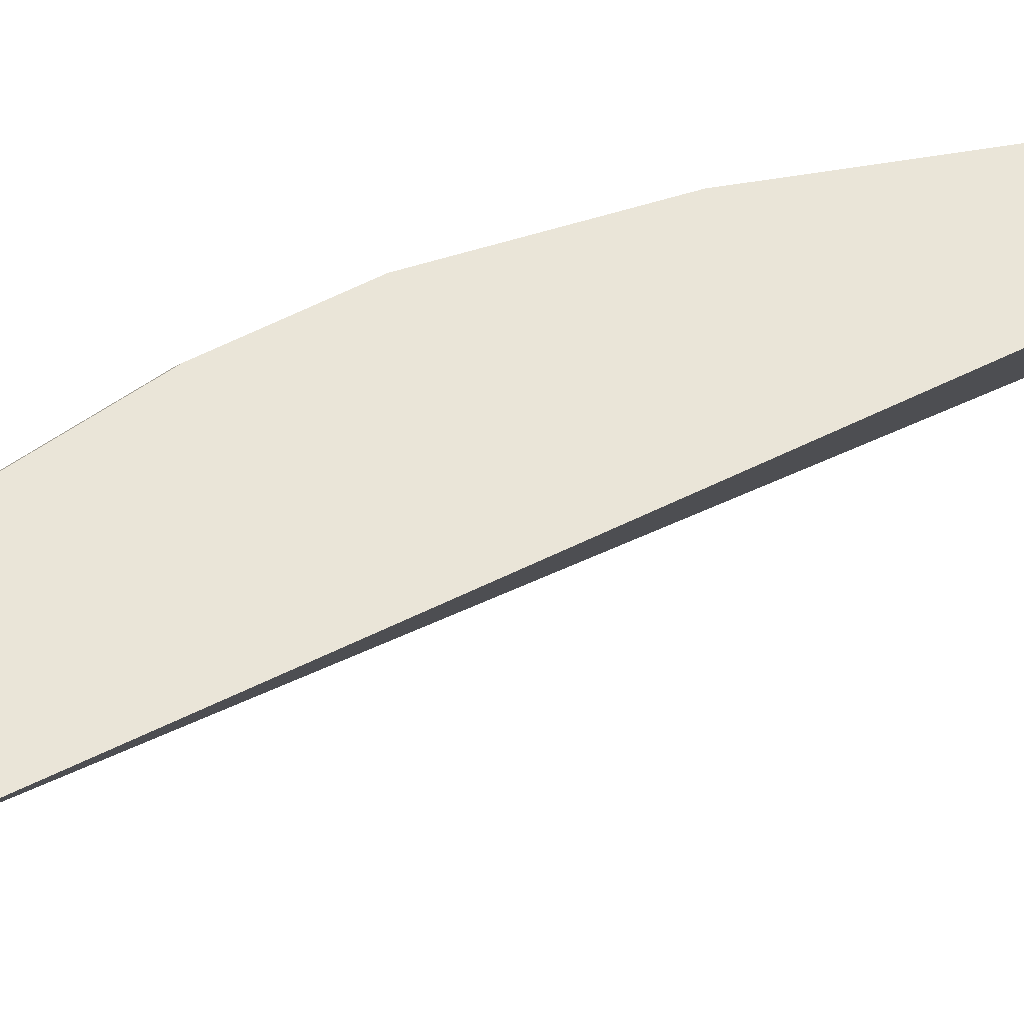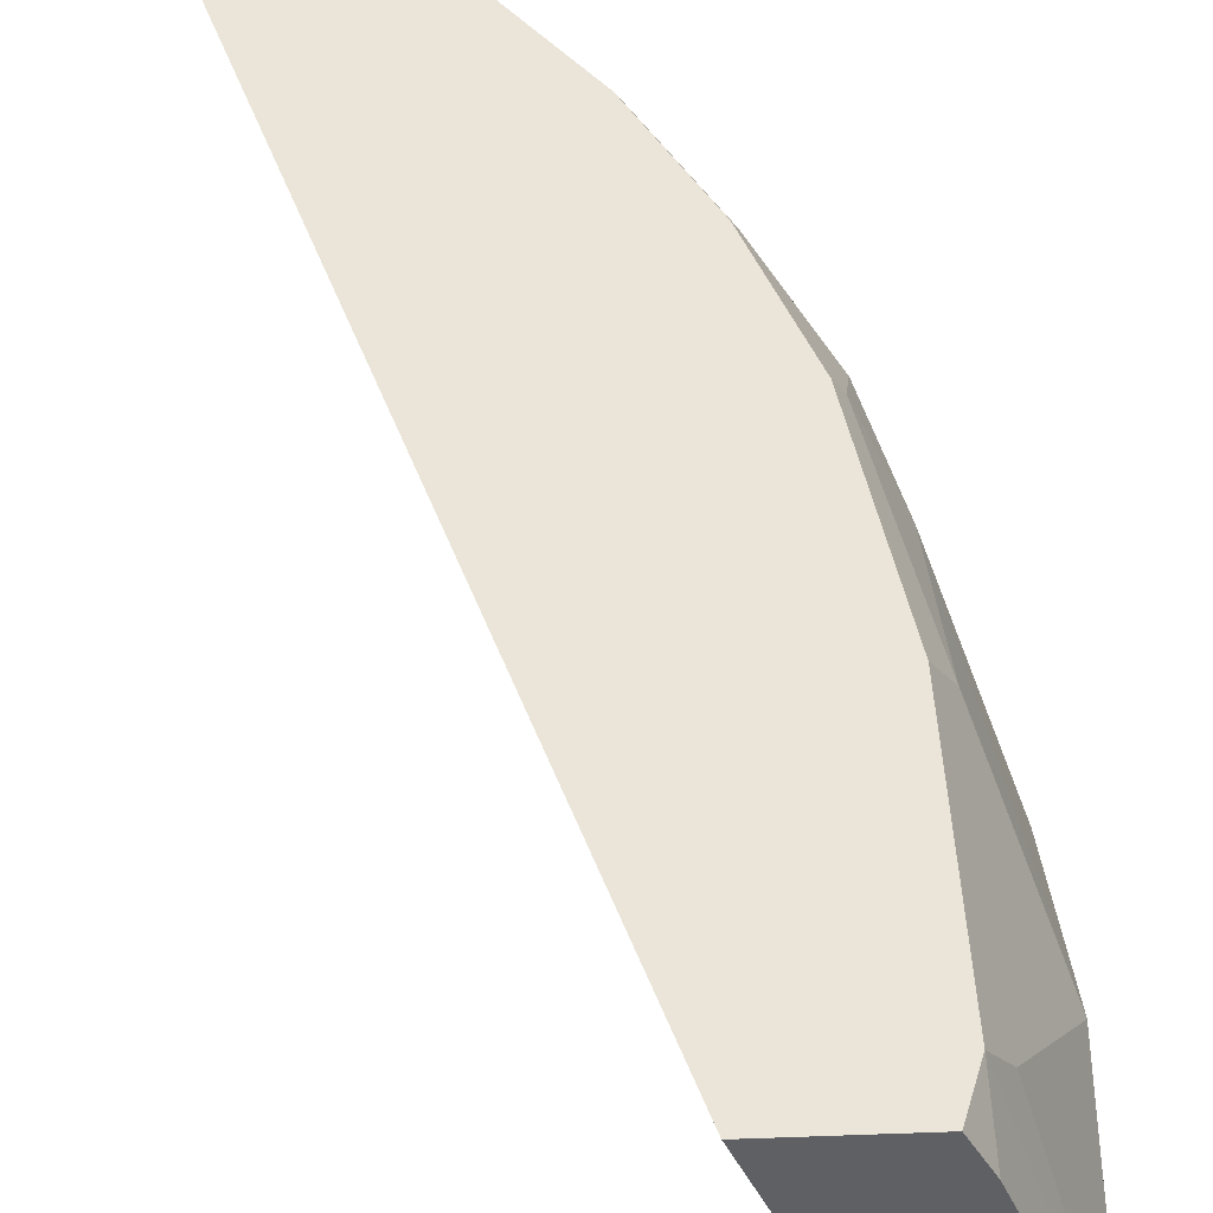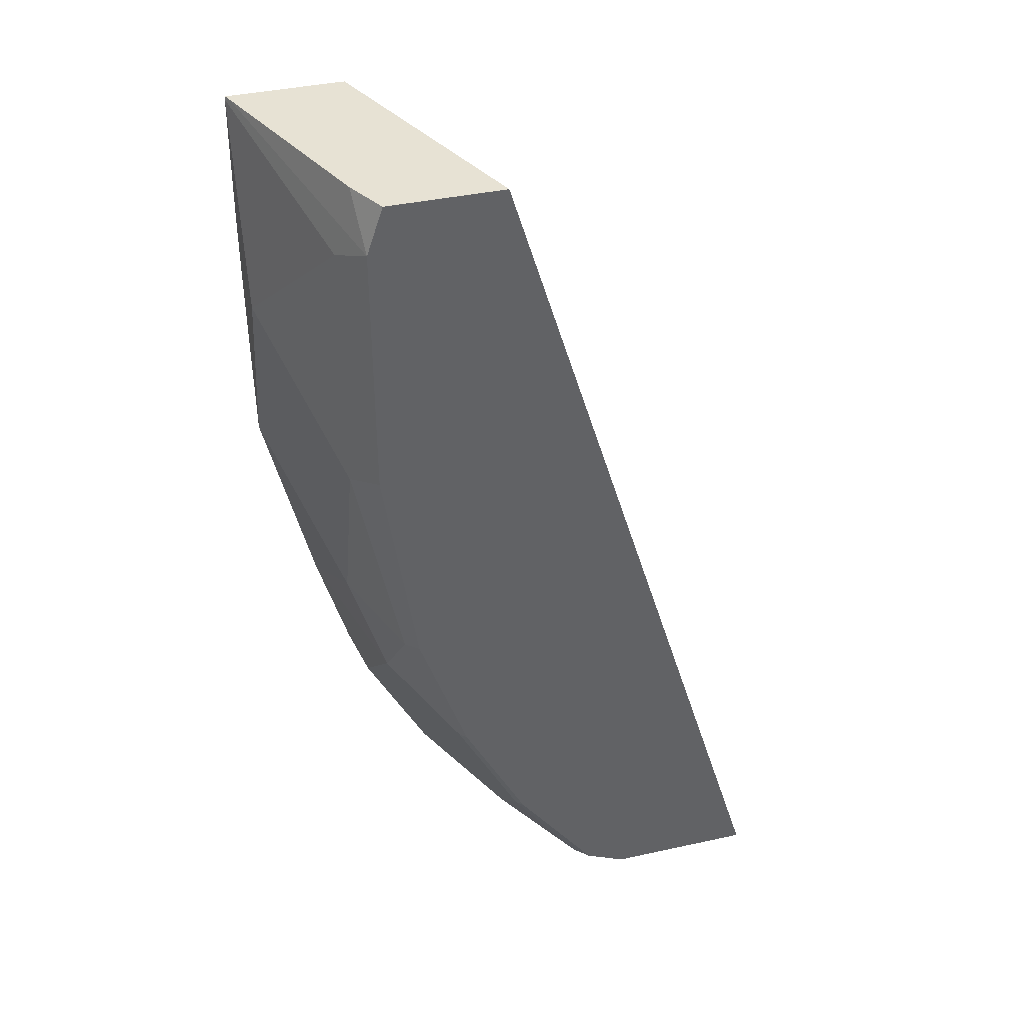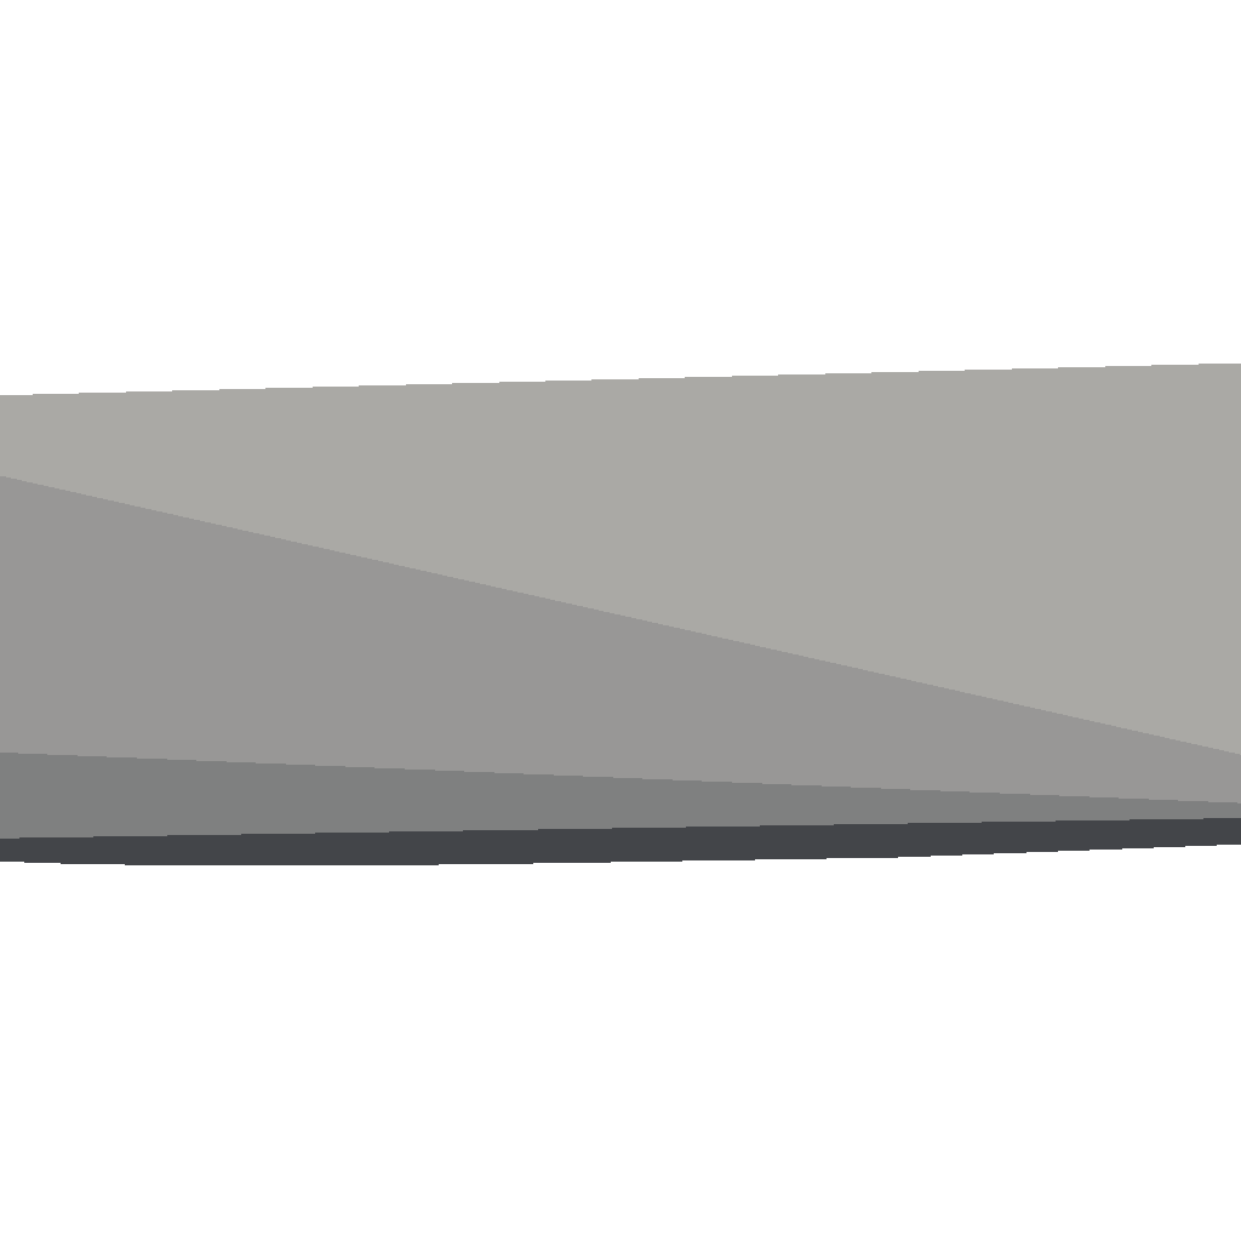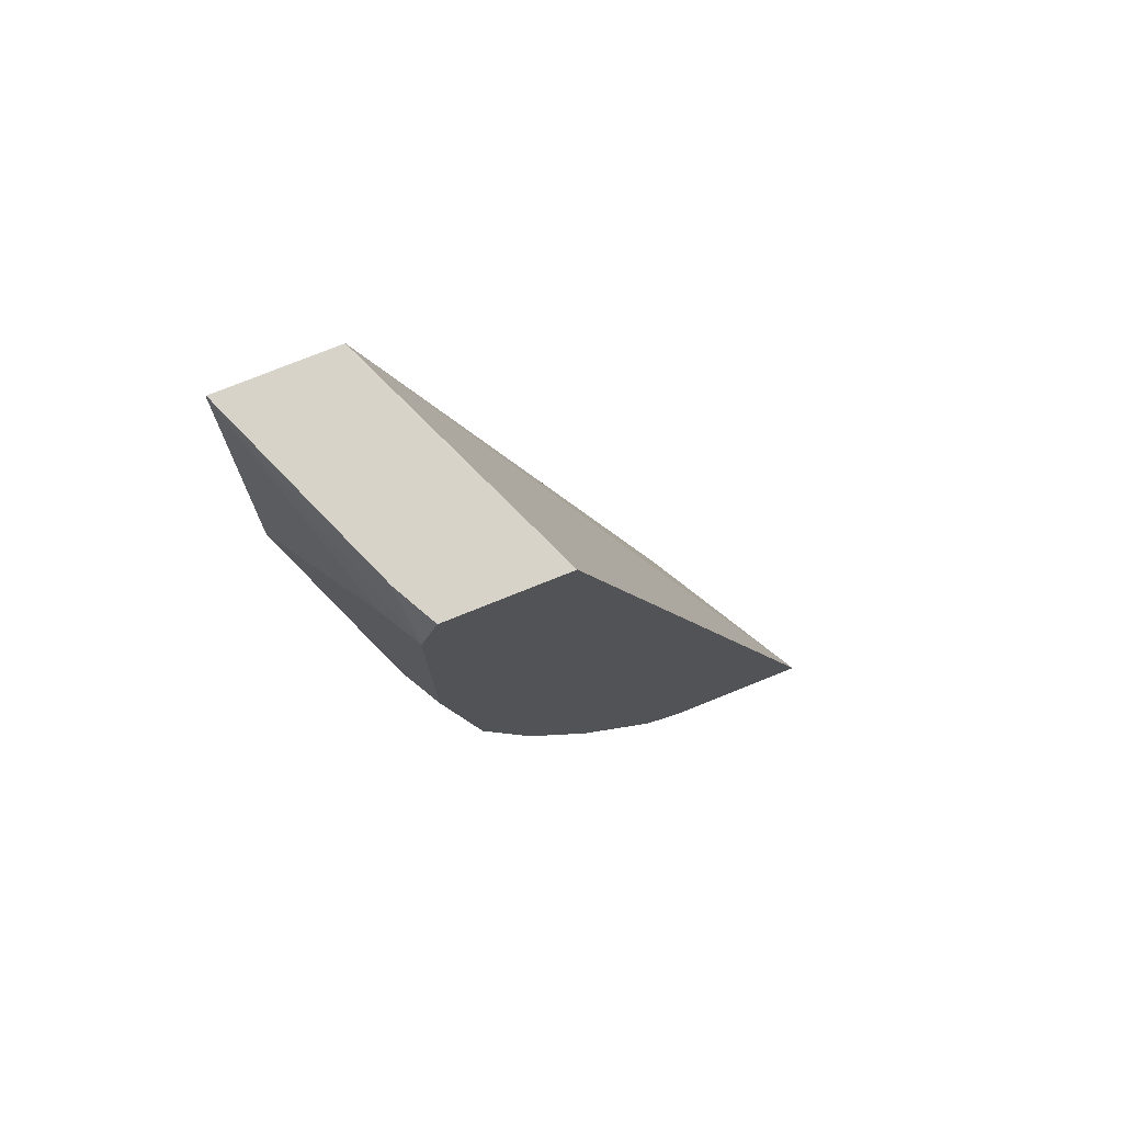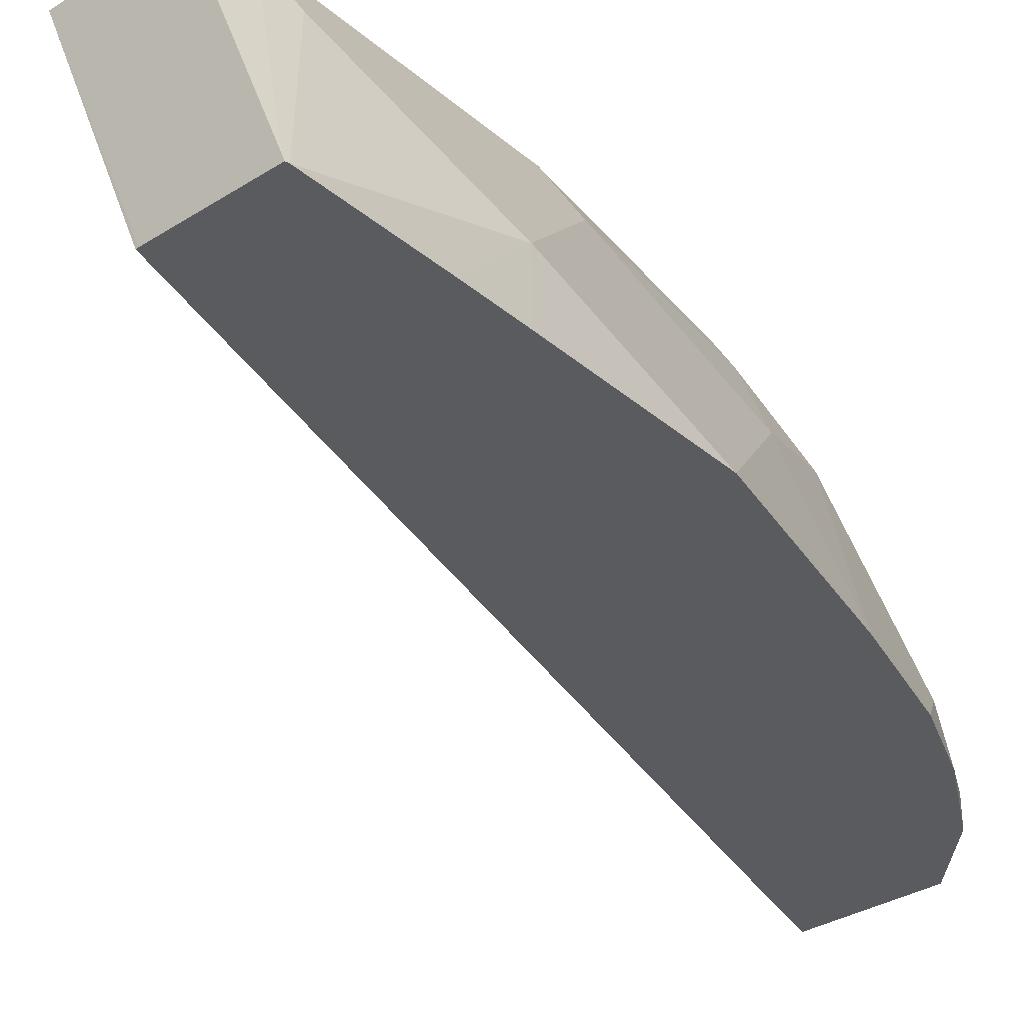
<metadata>
{"format":"obj","ext":"obj","renderer":"f3d","projection":"perspective","resolution":1024,"background":"white","views":[{"elev":59.1,"azim":-100.0,"up":"+Y"},{"elev":45.3,"azim":-2.4,"up":"+Y"},{"elev":39.8,"azim":164.8,"up":"+Z"},{"elev":-8.9,"azim":-66.4,"up":"+Y"},{"elev":76.2,"azim":158.1,"up":"+Z"},{"elev":-33.2,"azim":40.9,"up":"+Y"}]}
</metadata>
<code>
v 0.2436 0.8676 -0.2279
v 0.2887 0.8676 -0.2279
v 0.2754 0.8119 -0.2279
v 0.3616 0.7955 0.06093
v 0.331 0.8676 0.06096
v 0.3019 0.8582 -0.2279
v 0.3013 0.8676 -0.2218
v 0.3047 0.861 -0.2252
v 0.2884 0.7955 -0.2279
v 0.3624 0.7955 0.06096
v 0.3659 0.8676 0.06096
v 0.3245 0.8212 -0.2252
v 0.3218 0.8185 -0.2279
v 0.3261 0.8676 -0.1871
v 0.3278 0.8643 -0.1887
v 0.3278 0.8444 -0.2086
v 0.3477 0.8047 -0.2086
v 0.3284 0.7955 -0.2279
v 0.3968 0.7955 0.06096
v 0.3724 0.8553 0.06096
v 0.3709 0.8676 0.04633
v 0.3708 0.8676 0.04642
v 0.3273 0.8075 -0.2279
v 0.346 0.8676 -0.1473
v 0.3477 0.8643 -0.149
v 0.3676 0.8444 -0.1291
v 0.3622 0.7955 -0.1834
v 0.3477 0.7955 -0.2086
v 0.3284 0.8041 -0.2279
v 0.3676 0.8047 -0.1689
v 0.397 0.7955 0.05994
v 0.396 0.7975 0.06096
v 0.3708 0.8676 0.04631
v 0.3775 0.8543 0.03972
v 0.3907 0.8279 0.006601
v 0.3709 0.8676 -0.03313
v 0.3609 0.8676 -0.1026
v 0.3643 0.861 -0.106
v 0.3821 0.7955 -0.1238
v 0.3775 0.8345 -0.09934
v 0.3722 0.7955 -0.1597
v 0.3974 0.7955 0.01913
v 0.3974 0.8146 -1.667e-05
v 0.3708 0.8676 -0.0331
v 0.3775 0.8543 -0.03975
v 0.3676 0.8643 -0.06956
v 0.397 0.7955 -0.05926
v 0.3974 0.7955 -1.667e-05
f 19 31 32
f 20 32 21
f 21 33 22
f 21 35 36
f 21 31 34
f 21 34 43
f 21 43 35
f 21 32 31
f 17 30 27
f 14 24 25
f 17 18 29
f 17 28 18
f 17 27 28
f 16 30 17
f 16 26 30
f 15 26 16
f 15 25 26
f 14 25 15
f 21 36 44
f 17 29 23
f 21 44 33
f 35 45 36
f 24 37 38
f 12 17 23
f 43 48 47
f 42 48 43
f 40 43 47
f 40 45 43
f 38 45 40
f 38 46 45
f 37 46 38
f 36 37 44
f 24 26 25
f 36 46 37
f 35 43 45
f 31 43 34
f 31 42 43
f 30 39 41
f 27 30 41
f 26 40 39
f 26 38 40
f 26 39 30
f 24 38 26
f 36 45 46
f 12 23 13
f 39 40 47
f 11 20 21
f 2 8 6
f 2 7 8
f 1 7 2
f 1 14 7
f 1 24 14
f 1 37 24
f 1 44 37
f 1 33 44
f 1 11 22
f 3 9 4
f 1 5 11
f 1 3 4
f 1 9 3
f 1 18 9
f 1 29 18
f 1 23 29
f 1 13 23
f 1 6 13
f 1 2 6
f 11 21 22
f 1 4 5
f 4 10 5
f 1 22 33
f 4 18 28
f 8 17 12
f 4 9 18
f 8 15 16
f 8 14 15
f 7 14 8
f 6 12 13
f 6 8 12
f 5 20 11
f 5 32 20
f 5 19 32
f 8 16 17
f 4 19 10
f 5 10 19
f 4 28 27
f 4 41 39
f 4 39 47
f 4 47 48
f 4 27 41
f 4 48 42
f 4 42 31
f 4 31 19

</code>
